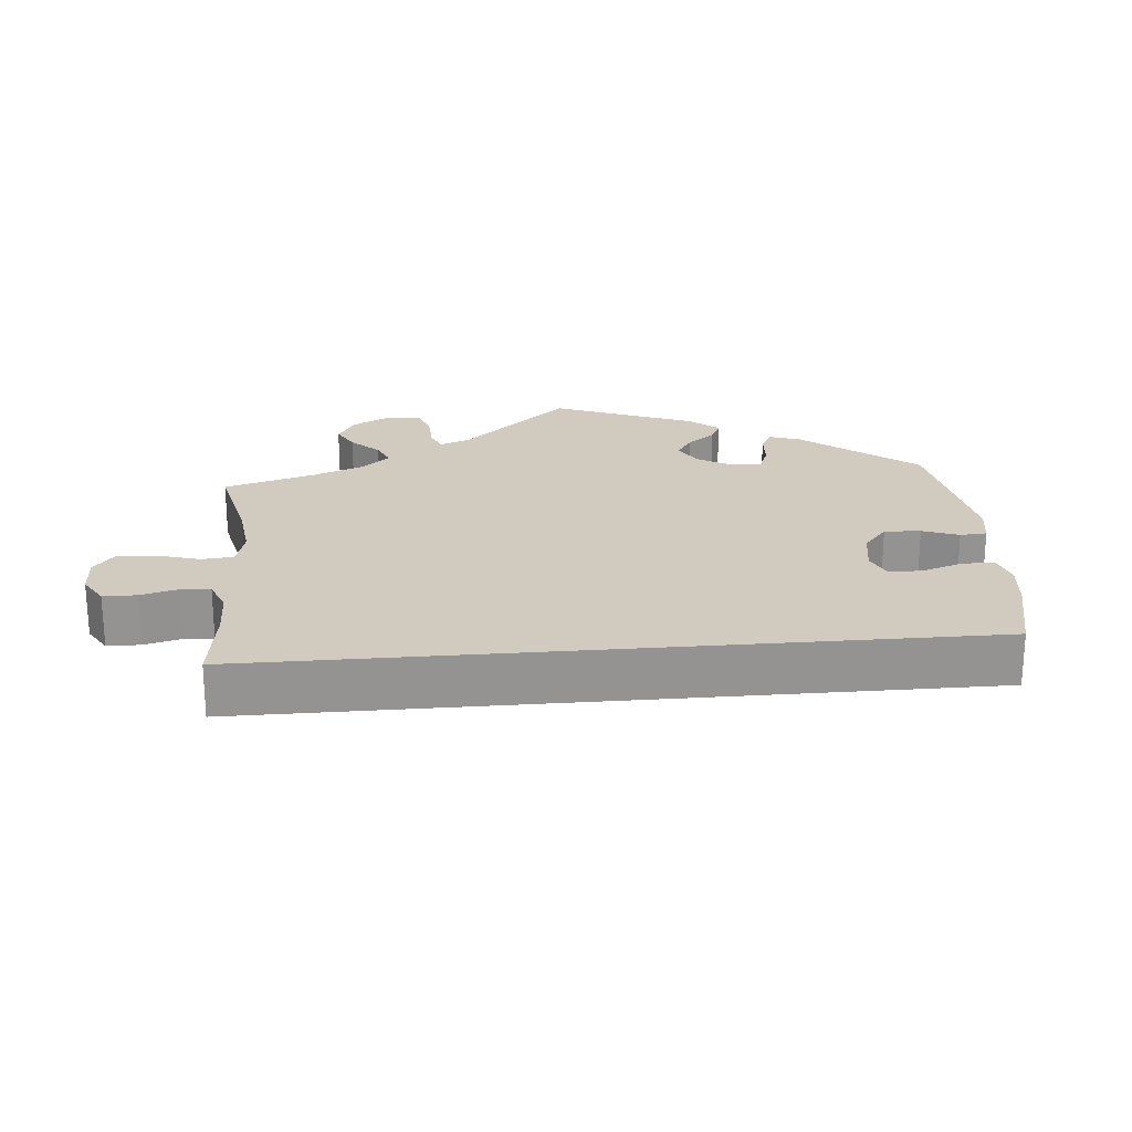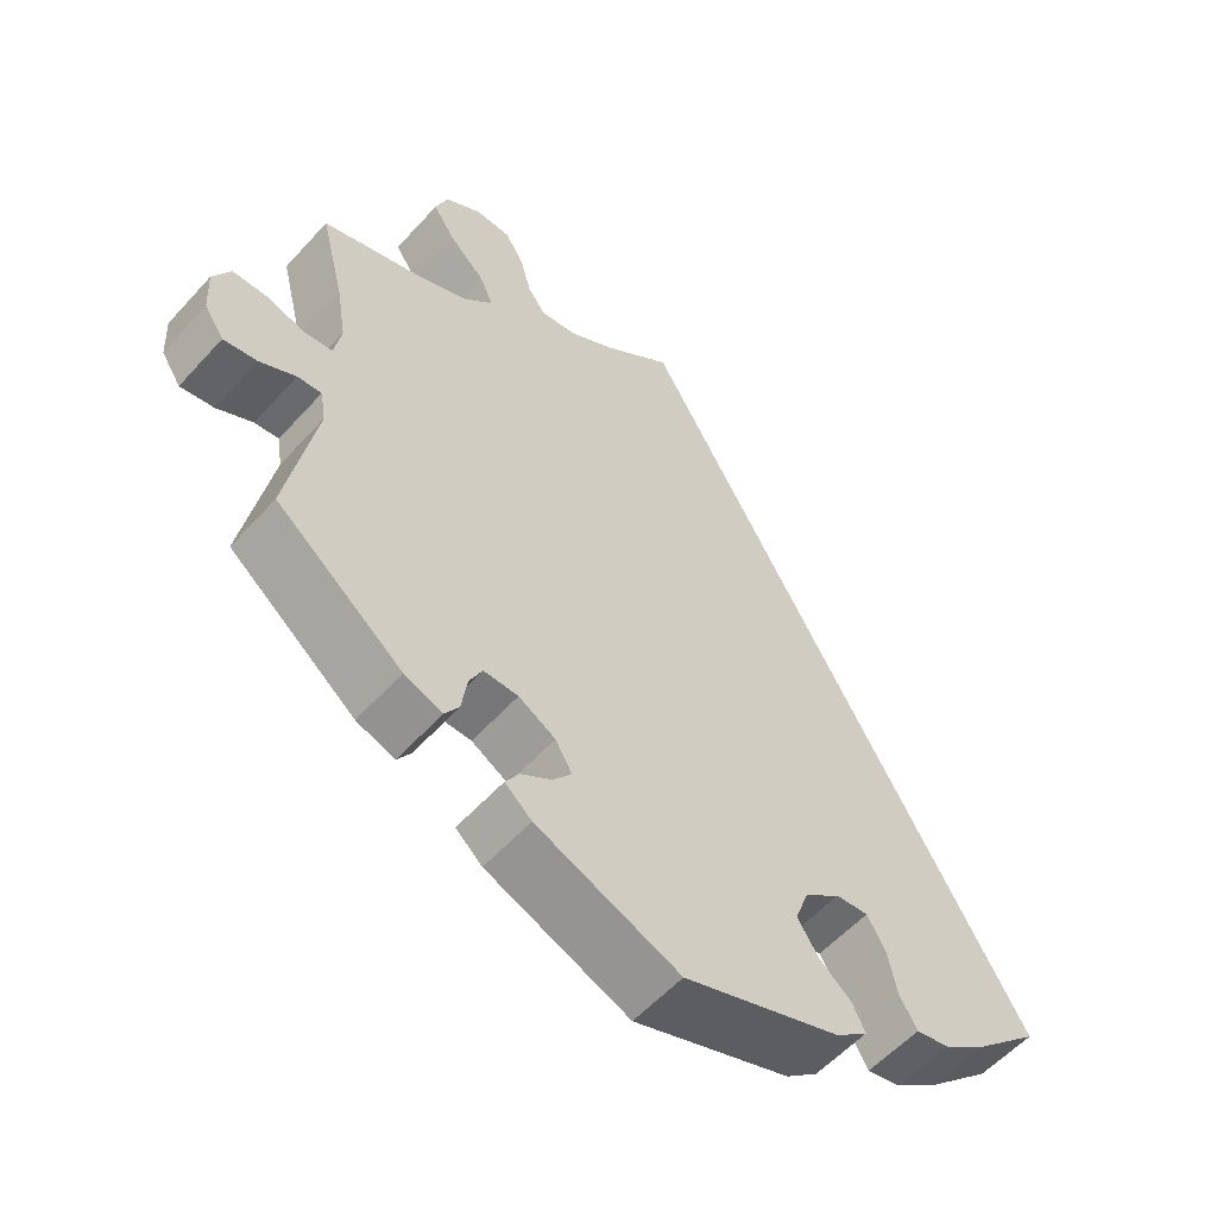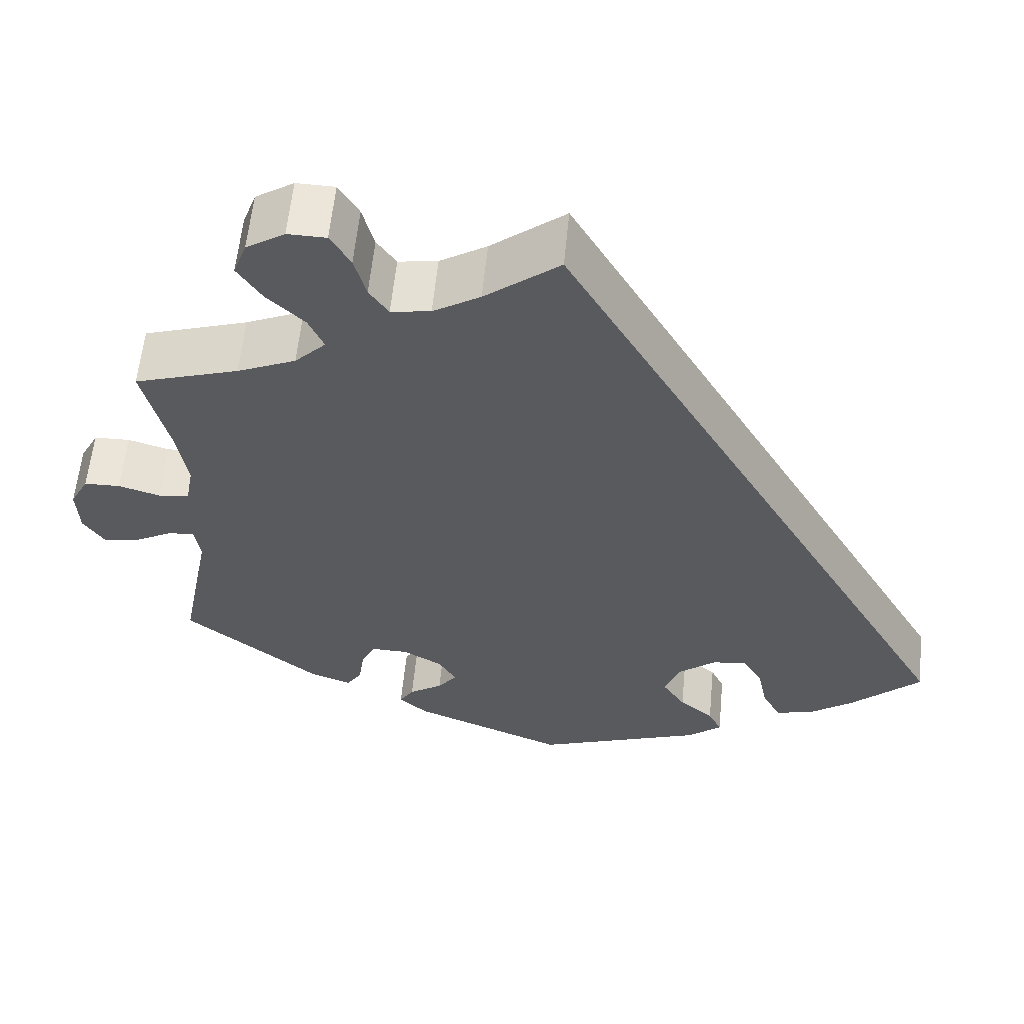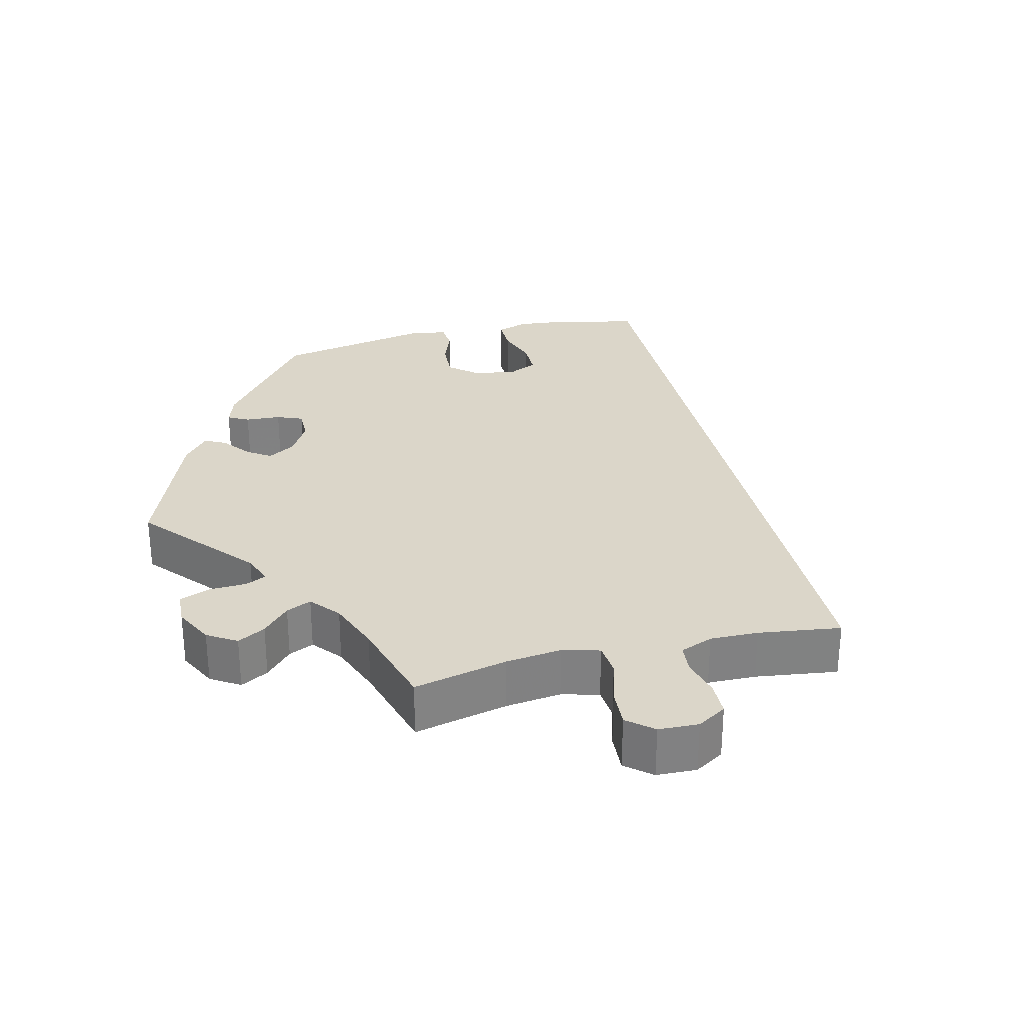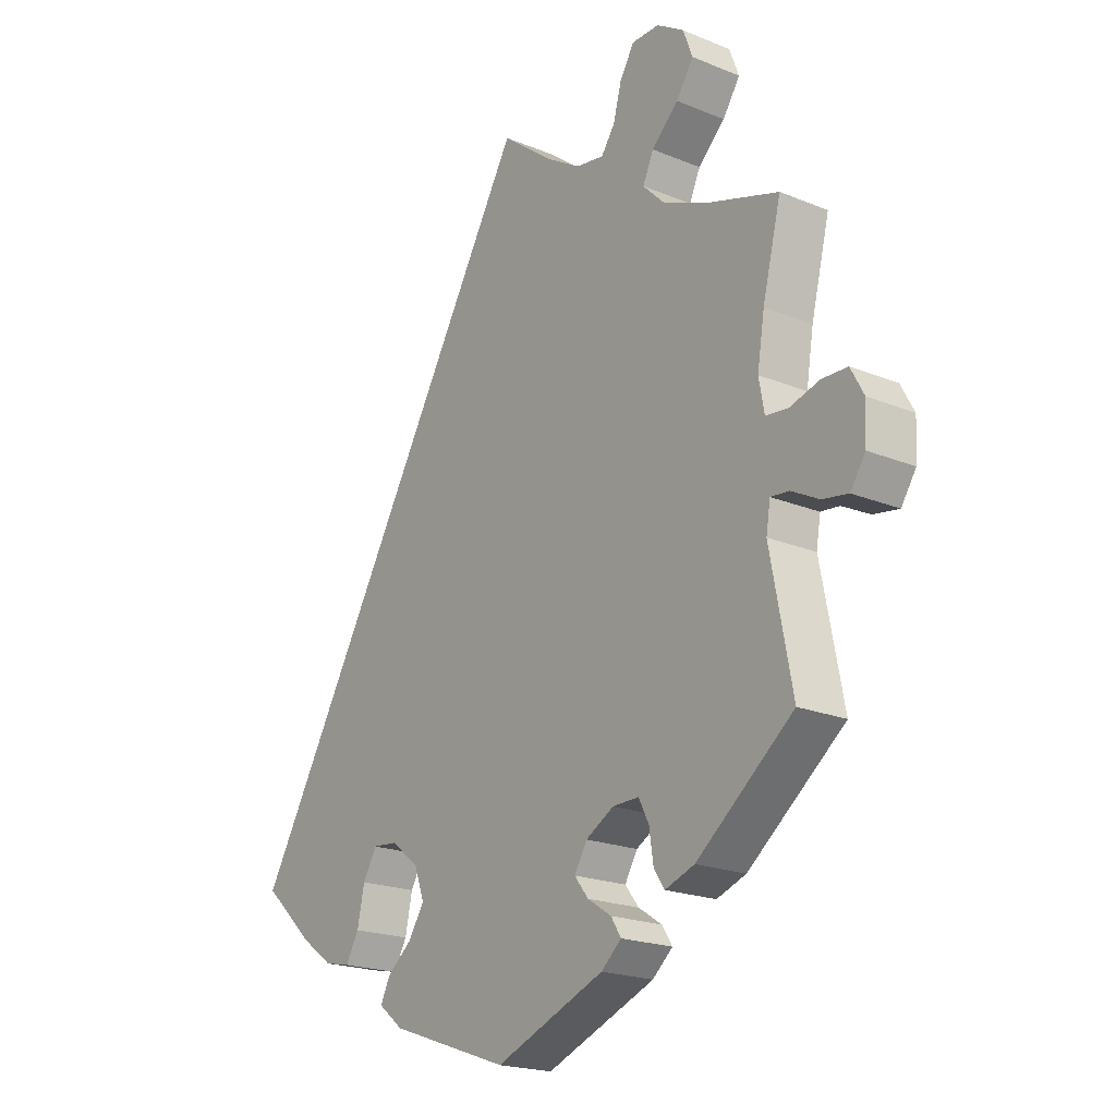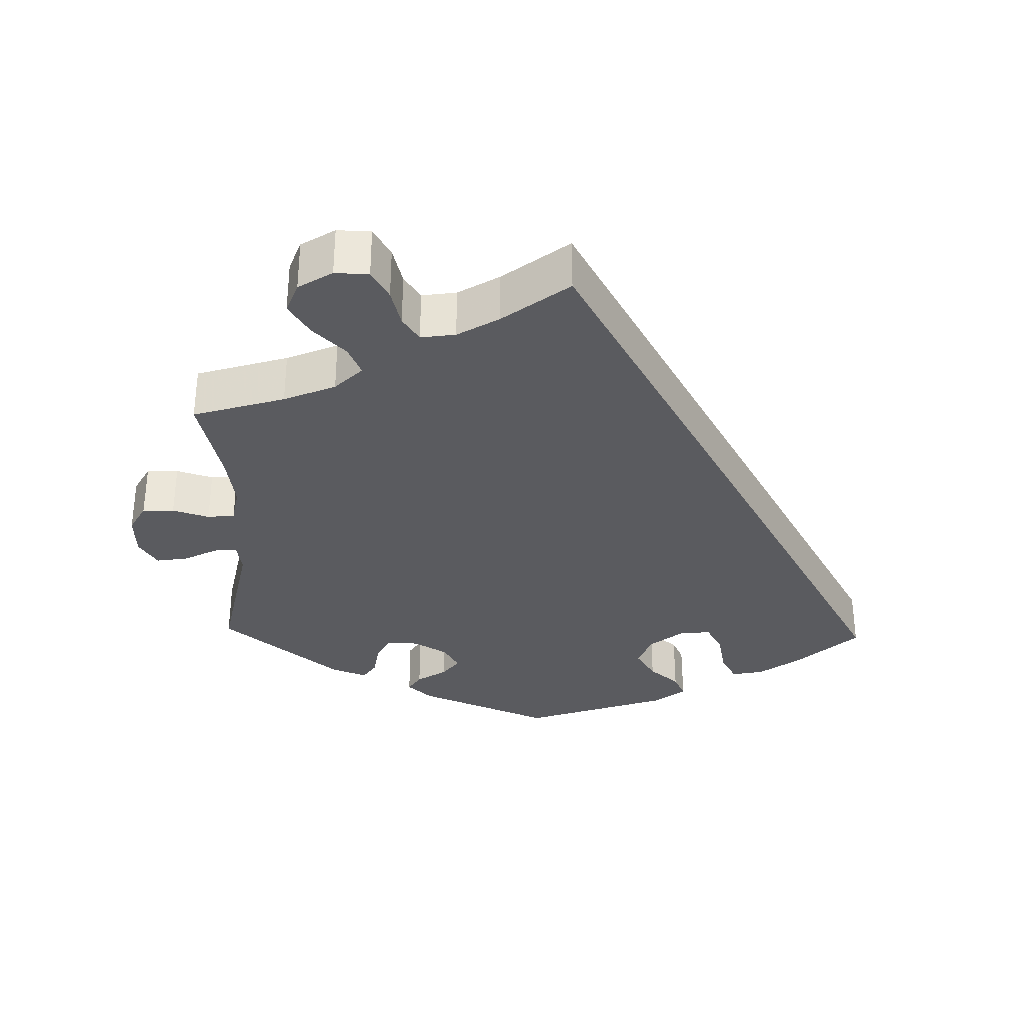
<metadata>
{"format":"obj","ext":"obj","renderer":"f3d","projection":"perspective","resolution":1024,"background":"white","views":[{"elev":23.5,"azim":55.0,"up":"+Y"},{"elev":-56.5,"azim":-41.4,"up":"+Z"},{"elev":58.4,"azim":5.5,"up":"+Z"},{"elev":29.8,"azim":-43.8,"up":"+Y"},{"elev":-20.3,"azim":-127.0,"up":"+Z"},{"elev":-33.4,"azim":-1.7,"up":"+Y"}]}
</metadata>
<code>
v -0.182 0.07 -0.504
v -0.216 0.07 -0.474
v -0.199 0.07 -0.447
v -0.159 0.07 -0.421
v -0.136 0.07 -0.391
v -0.157 0.07 -0.355
v -0.204 0.07 -0.328
v -0.248 0.07 -0.327
v -0.265 0.07 -0.361
v -0.272 0.07 -0.409
v -0.29 0.07 -0.436
v -0.339 0.07 -0.418
v -0.501 0.07 -0.289
v -0.464 0.07 -0.097
v -0.471 0.07 -0.054
v -0.502 0.07 -0.057
v -0.548 0.07 -0.081
v -0.591 0.07 -0.088
v -0.616 0.07 -0.05
v -0.619 0.07 0.008
v -0.597 0.07 0.049
v -0.554 0.07 0.05
v -0.504 0.07 0.035
v -0.467 0.07 0.039
v -0.458 0.07 0.089
v -0.47 0.07 0.164
v -0.501 0.07 0.289
v -0.376 0.07 0.328
v -0.306 0.07 0.358
v -0.269 0.07 0.395
v -0.287 0.07 0.435
v -0.332 0.07 0.478
v -0.361 0.07 0.522
v -0.345 0.07 0.565
v -0.299 0.07 0.594
v -0.253 0.07 0.593
v -0.229 0.07 0.553
v -0.215 0.07 0.501
v -0.192 0.07 0.468
v -0.145 0.07 0.475
v -0.089 0.07 0.509
v 0 0.07 0.578
v 0.501 0.07 -0.288
v 0.417 0.07 -0.366
v 0.363 0.07 -0.405
v 0.32 0.07 -0.414
v 0.298 0.07 -0.375
v 0.286 0.07 -0.318
v 0.263 0.07 -0.278
v 0.221 0.07 -0.282
v 0.175 0.07 -0.319
v 0.158 0.07 -0.366
v 0.185 0.07 -0.408
v 0.226 0.07 -0.442
v 0.242 0.07 -0.475
v 0.201 0.07 -0.508
v 0.001 0.07 -0.578
v -0.182 0 -0.504
v -0.216 0 -0.474
v -0.199 0 -0.447
v -0.159 0 -0.421
v -0.136 0 -0.391
v -0.157 0 -0.355
v -0.204 0 -0.328
v -0.248 0 -0.327
v -0.265 0 -0.361
v -0.272 0 -0.409
v -0.29 0 -0.436
v -0.339 0 -0.418
v -0.501 0 -0.289
v -0.464 0 -0.097
v -0.471 0 -0.054
v -0.502 0 -0.057
v -0.548 0 -0.081
v -0.591 0 -0.088
v -0.616 0 -0.05
v -0.619 0 0.008
v -0.597 0 0.049
v -0.554 0 0.05
v -0.504 0 0.035
v -0.467 0 0.039
v -0.458 0 0.089
v -0.47 0 0.164
v -0.501 0 0.289
v -0.376 0 0.328
v -0.306 0 0.358
v -0.269 0 0.395
v -0.287 0 0.435
v -0.332 0 0.478
v -0.361 0 0.522
v -0.345 0 0.565
v -0.299 0 0.594
v -0.253 0 0.593
v -0.229 0 0.553
v -0.215 0 0.501
v -0.192 0 0.468
v -0.145 0 0.475
v -0.089 0 0.509
v 0 0 0.578
v 0.501 0 -0.288
v 0.417 0 -0.366
v 0.363 0 -0.405
v 0.32 0 -0.414
v 0.298 0 -0.375
v 0.286 0 -0.318
v 0.263 0 -0.278
v 0.221 0 -0.282
v 0.175 0 -0.319
v 0.158 0 -0.366
v 0.185 0 -0.408
v 0.226 0 -0.442
v 0.242 0 -0.475
v 0.201 0 -0.508
v 0.001 0 -0.578
f 53 54 55 56
f 52 53 56 57
f 51 52 57 1
f 45 46 47 48
f 45 48 49
f 44 45 49
f 41 42 43 44
f 40 41 44 49
f 39 40 49 50
f 35 36 37 38
f 31 32 33 34
f 30 31 34 35
f 26 27 28
f 25 26 28 29
f 24 25 29 30
f 20 21 22 23
f 20 23 24
f 19 20 24
f 16 17 18 19
f 15 16 19 24
f 14 15 24 30
f 12 13 14 30
f 9 10 11 12
f 8 9 12 30
f 1 2 3 4
f 1 4 5
f 51 1 5
f 50 51 5 6
f 39 50 6 7
f 30 35 38 39
f 7 8 30 39
f 113 112 111 110
f 114 113 110 109
f 58 114 109 108
f 105 104 103 102
f 106 105 102
f 106 102 101
f 101 100 99 98
f 106 101 98 97
f 107 106 97 96
f 95 94 93 92
f 91 90 89 88
f 92 91 88 87
f 85 84 83
f 86 85 83 82
f 87 86 82 81
f 80 79 78 77
f 81 80 77
f 81 77 76
f 76 75 74 73
f 81 76 73 72
f 87 81 72 71
f 87 71 70 69
f 69 68 67 66
f 87 69 66 65
f 61 60 59 58
f 62 61 58
f 62 58 108
f 63 62 108 107
f 64 63 107 96
f 96 95 92 87
f 96 87 65 64
f 1 58 59 2
f 2 59 60 3
f 3 60 61 4
f 4 61 62 5
f 5 62 63 6
f 6 63 64 7
f 7 64 65 8
f 8 65 66 9
f 9 66 67 10
f 10 67 68 11
f 11 68 69 12
f 12 69 70 13
f 13 70 71 14
f 14 71 72 15
f 15 72 73 16
f 16 73 74 17
f 17 74 75 18
f 18 75 76 19
f 19 76 77 20
f 20 77 78 21
f 21 78 79 22
f 22 79 80 23
f 23 80 81 24
f 24 81 82 25
f 25 82 83 26
f 26 83 84 27
f 27 84 85 28
f 28 85 86 29
f 29 86 87 30
f 30 87 88 31
f 31 88 89 32
f 32 89 90 33
f 33 90 91 34
f 34 91 92 35
f 35 92 93 36
f 36 93 94 37
f 37 94 95 38
f 38 95 96 39
f 39 96 97 40
f 40 97 98 41
f 41 98 99 42
f 42 99 100 43
f 43 100 101 44
f 44 101 102 45
f 45 102 103 46
f 46 103 104 47
f 47 104 105 48
f 48 105 106 49
f 49 106 107 50
f 50 107 108 51
f 51 108 109 52
f 52 109 110 53
f 53 110 111 54
f 54 111 112 55
f 55 112 113 56
f 56 113 114 57
f 57 114 58 1

</code>
